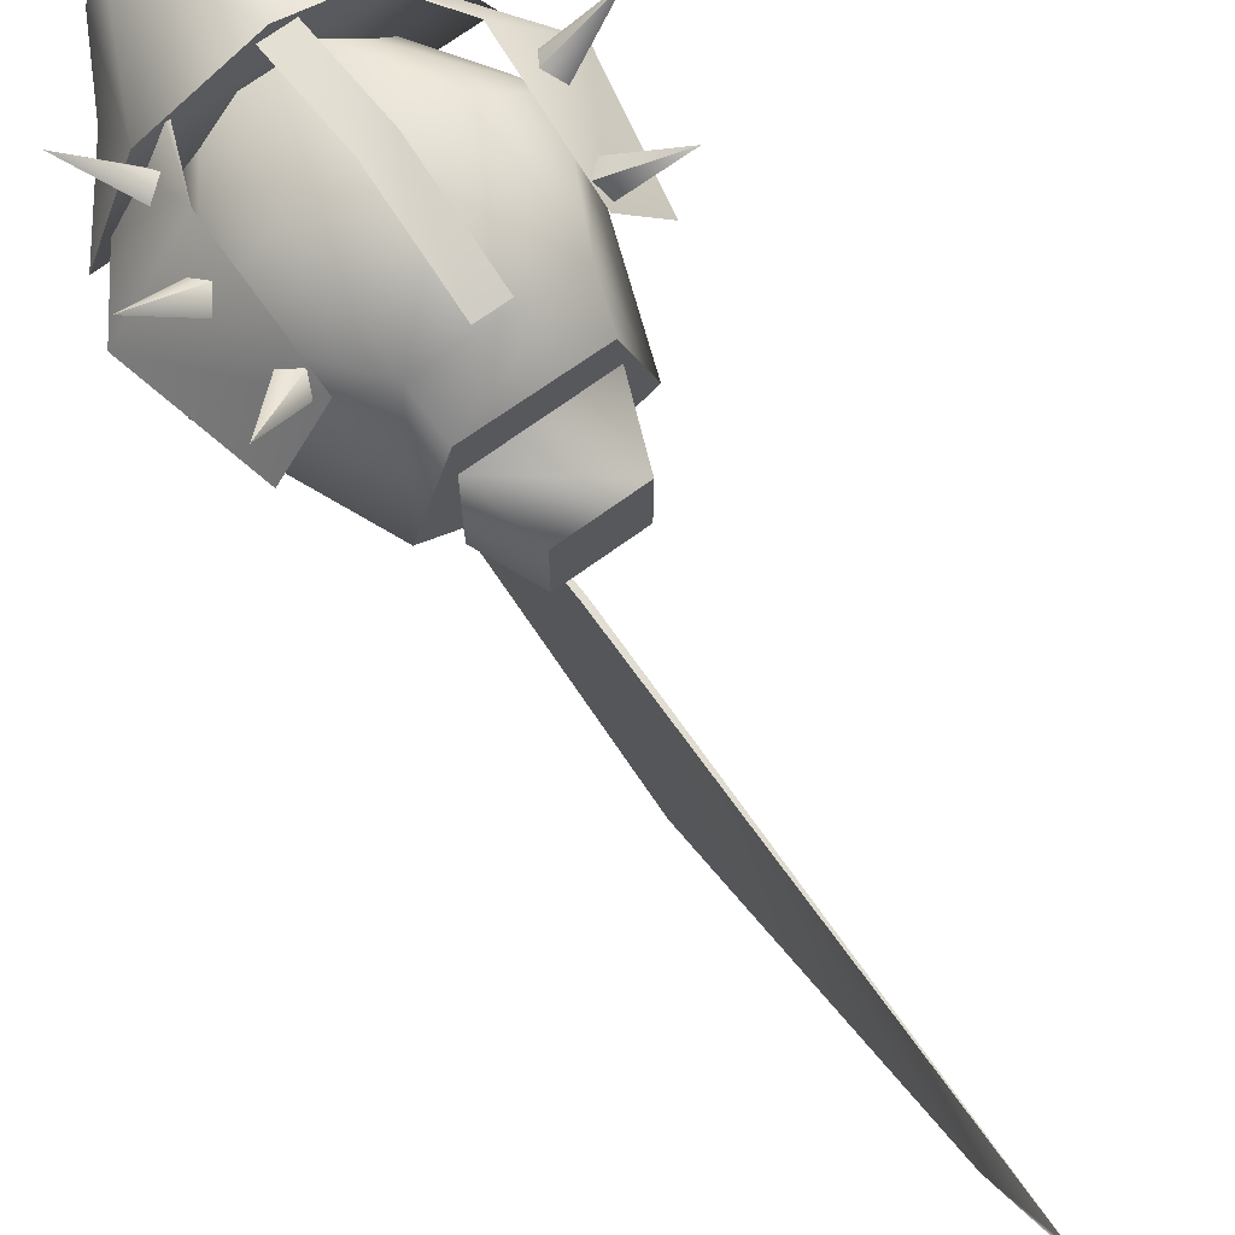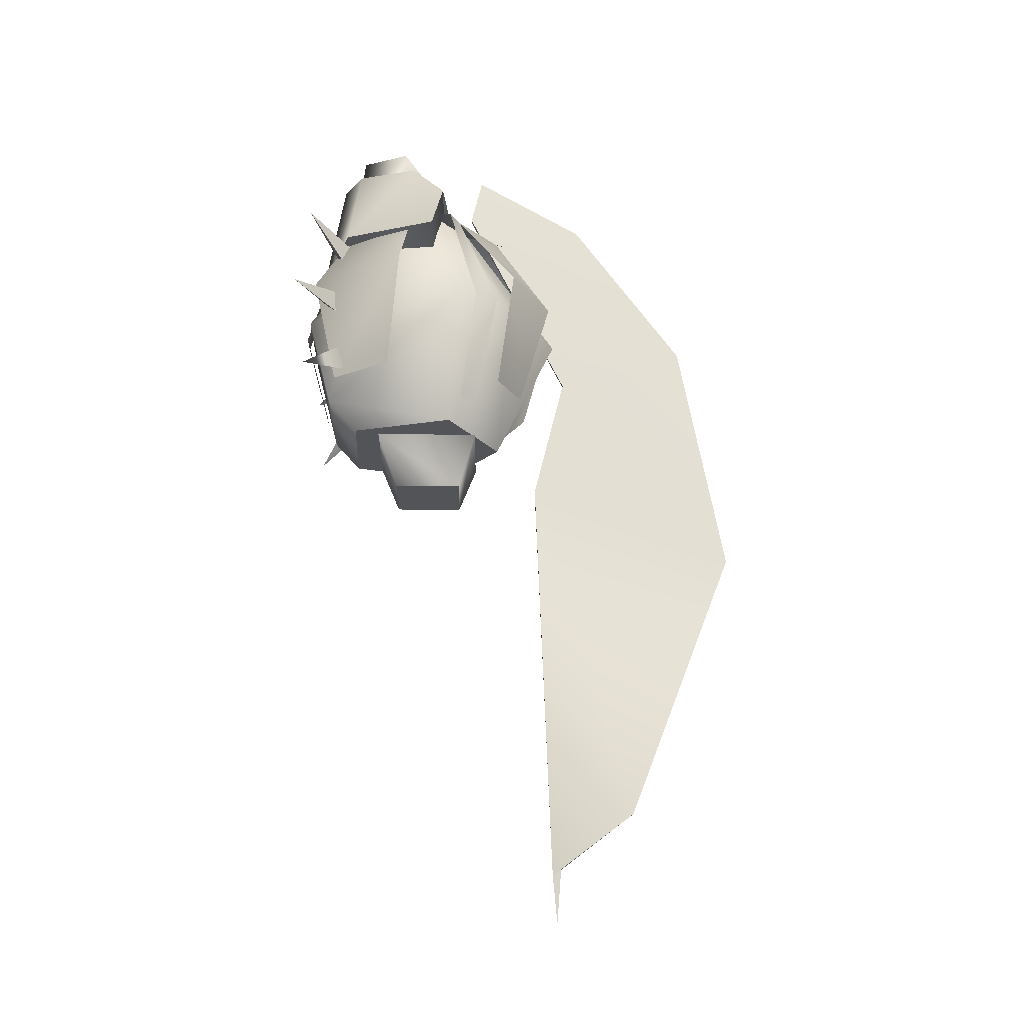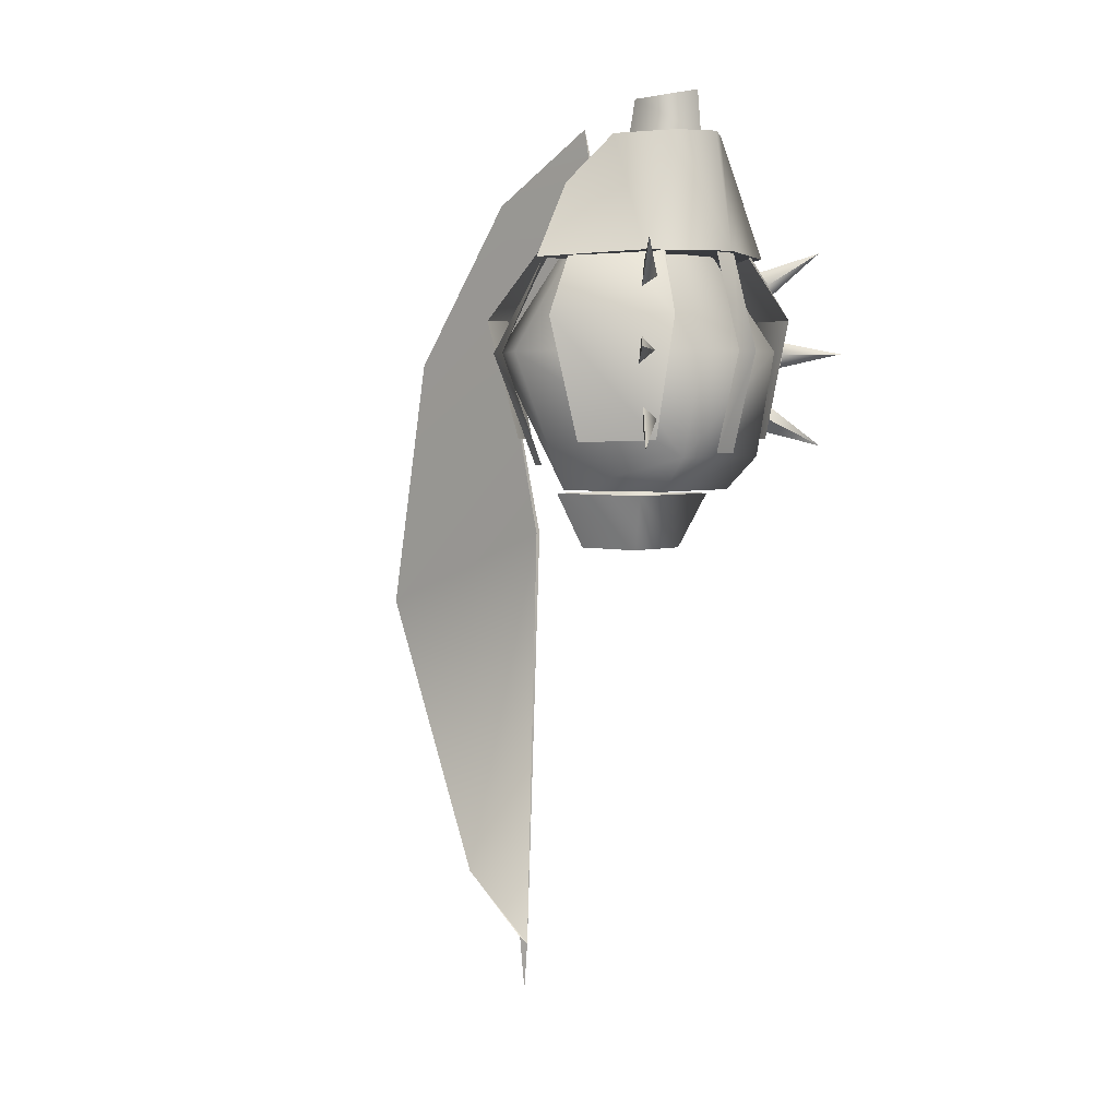
<metadata>
{"format":"obj","ext":"obj","renderer":"f3d","projection":"perspective","resolution":1024,"background":"white","views":[{"elev":72.0,"azim":144.2,"up":"+Y"},{"elev":-23.0,"azim":-90.7,"up":"+Z"},{"elev":4.0,"azim":131.9,"up":"+Z"}]}
</metadata>
<code>
g cont
o main
v 4.515 3.117 3.353
v 5.293 -1.196 3.35
v 1.003 0.46 10.82
v -2.761 6.044 3.355
v 1.979 6.054 3.355
v -0.4034 1.72 10.82
v -1.722 0.4653 10.82
v -5.312 3.119 3.356
v -0.4034 1.72 10.82
v -0.4034 1.72 10.82
v -5.312 3.119 3.356
v -2.761 6.044 3.355
v -4.238 -3.909 3.325
v -6.106 -1.182 3.357
v -1.722 0.4653 10.82
v 1.003 0.46 10.82
v 3.428 -3.916 3.321
v -0.4034 -0.8434 10.82
v -0.4034 -0.8434 10.82
v 3.428 -3.916 3.321
v -0.4034 -5.9 3.293
v 1.909 4.94 -0.9979
v 5.293 -1.196 3.35
v 4.515 3.117 3.353
v -3.073 4.94 -0.9979
v 1.909 4.94 -0.9979
v -2.761 6.044 3.355
v -2.761 6.044 3.355
v 1.909 4.94 -0.9979
v 1.979 6.054 3.355
v -3.073 4.94 -0.9979
v -2.761 6.044 3.355
v -5.312 3.119 3.356
v -6.106 -1.182 3.357
v -4.238 -3.909 3.325
v -3.949 -0.8332 -2.411
v -3.949 -0.8332 -2.411
v -4.238 -3.909 3.325
v -0.4034 -3.143 -2.411
v 3.428 -3.916 3.321
v -0.4034 -3.143 -2.411
v -0.4034 -5.9 3.293
v -2.705 3.643 -2.411
v 1.681 3.777 -2.411
v -3.073 4.94 -0.9979
v -3.073 4.94 -0.9979
v 1.681 3.777 -2.411
v 1.909 4.94 -0.9979
v -0.4034 -0.8434 10.82
v -1.722 0.4653 10.82
v 1.003 0.46 10.82
v 1.003 0.46 10.82
v -1.722 0.4653 10.82
v -0.4034 1.72 10.82
v 0.9676 -1.293 -4.935
v 1.726 -2.072 -2.606
v 0.9676 1.671 -4.935
v 0.9676 1.671 -4.935
v 1.726 -2.072 -2.606
v 1.726 2.538 -2.606
v 0.9676 1.671 -4.935
v 1.726 2.538 -2.606
v -1.897 1.671 -4.935
v -1.897 1.671 -4.935
v 1.726 2.538 -2.606
v -2.739 2.545 -2.606
v -1.897 1.671 -4.935
v -2.739 2.545 -2.606
v -1.897 -1.304 -4.935
v -1.897 -1.304 -4.935
v -2.739 2.545 -2.606
v -2.739 -2.078 -2.606
v -1.897 -1.304 -4.935
v -2.739 -2.078 -2.606
v 0.9676 -1.293 -4.935
v 0.9676 -1.293 -4.935
v -2.739 -2.078 -2.606
v 1.726 -2.072 -2.606
v -1.897 -1.304 -4.935
v 0.9676 -1.293 -4.935
v -1.897 1.671 -4.935
v -1.897 1.671 -4.935
v 0.9676 -1.293 -4.935
v 0.9676 1.671 -4.935
v 2.973 -0.5642 -2.411
v 1.681 3.777 -2.411
v -2.705 3.643 -2.411
v -3.949 -0.8332 -2.411
v -0.4034 -3.143 -2.411
v -2.705 3.643 -2.411
v -2.705 3.643 -2.411
v -0.4034 -3.143 -2.411
v 2.973 -0.5642 -2.411
v 5.293 -1.196 3.35
v 3.428 -3.916 3.321
v 1.003 0.46 10.82
v 5.293 -1.196 3.35
v 2.973 -0.5642 -2.411
v 3.428 -3.916 3.321
v 3.428 -3.916 3.321
v 2.973 -0.5642 -2.411
v -0.4034 -3.143 -2.411
v 1.979 6.054 3.355
v 4.515 3.117 3.353
v -0.4034 1.72 10.82
v -0.4034 1.72 10.82
v 4.515 3.117 3.353
v 1.003 0.46 10.82
v -6.106 -1.182 3.357
v -5.312 3.119 3.356
v -1.722 0.4653 10.82
v -2.705 3.643 -2.411
v -3.073 4.94 -0.9979
v -3.949 -0.8332 -2.411
v -3.949 -0.8332 -2.411
v -3.073 4.94 -0.9979
v -6.106 -1.182 3.357
v 1.681 3.777 -2.411
v 2.973 -0.5642 -2.411
v 1.909 4.94 -0.9979
v 1.909 4.94 -0.9979
v 2.973 -0.5642 -2.411
v 5.293 -1.196 3.35
v 1.979 6.054 3.355
v 1.909 4.94 -0.9979
v 4.515 3.117 3.353
v -6.106 -1.182 3.357
v -3.073 4.94 -0.9979
v -5.312 3.119 3.356
v -0.4034 -5.9 3.293
v -0.4034 -3.143 -2.411
v -4.238 -3.909 3.325
v -0.4034 -5.9 3.293
v -4.238 -3.909 3.325
v -0.4034 -0.8434 10.82
v -0.4034 -0.8434 10.82
v -4.238 -3.909 3.325
v -1.722 0.4653 10.82
v -0.195 -1.781 10.76
v -0.3082 -2.293 13.01
v -0.4307 -1.781 10.76
v -0.195 -1.781 10.76
v -0.2698 -7.198 10.07
v -0.3082 -2.293 13.01
v -0.3759 -6.07 -22.97
v -0.3228 -9.369 -20.43
v -0.1935 -6.068 -22.97
v -0.195 -1.781 10.76
v -0.4307 -1.781 10.76
v -0.2317 -6.388 1.209
v -0.2317 -6.388 1.209
v -0.4307 -1.781 10.76
v -0.3646 -6.389 1.208
v -0.2698 -7.198 10.07
v -0.2303 -12.17 3.022
v -0.4307 -1.781 10.76
v -0.4307 -1.781 10.76
v -0.2303 -12.17 3.022
v -0.3646 -6.389 1.208
v -0.2317 -6.388 1.209
v -0.3646 -6.389 1.208
v -0.1461 -4.976 -4.515
v -0.1461 -4.976 -4.515
v -0.3646 -6.389 1.208
v -0.34 -4.977 -4.516
v -0.1461 -4.976 -4.515
v -0.34 -4.977 -4.516
v -0.279 -5.693 -23.23
v -0.3759 -6.07 -22.97
v -0.279 -5.693 -23.23
v -0.3228 -9.369 -20.43
v -0.3228 -9.369 -20.43
v -0.279 -5.693 -23.23
v -0.34 -4.977 -4.516
v -0.2303 -12.17 3.022
v -0.2192 -14.15 -8.091
v -0.3646 -6.389 1.208
v -0.3646 -6.389 1.208
v -0.2192 -14.15 -8.091
v -0.34 -4.977 -4.516
v -0.2303 -12.17 3.022
v -0.2317 -6.388 1.209
v -0.2192 -14.15 -8.091
v -0.2192 -14.15 -8.091
v -0.2317 -6.388 1.209
v -0.1461 -4.976 -4.515
v -0.1935 -6.068 -22.97
v -0.3228 -9.369 -20.43
v -0.279 -5.693 -23.23
v -0.1461 -4.976 -4.515
v -0.279 -5.693 -23.23
v -0.3228 -9.369 -20.43
v -0.279 -5.693 -23.23
v -0.3759 -6.07 -22.97
v -0.2818 -5.881 -25.35
v -0.1935 -6.068 -22.97
v -0.279 -5.693 -23.23
v -0.2818 -5.881 -25.35
v -0.3759 -6.07 -22.97
v -0.1935 -6.068 -22.97
v -0.2818 -5.881 -25.35
v -0.2192 -14.15 -8.091
v -0.3228 -9.369 -20.43
v -0.34 -4.977 -4.516
v -0.2192 -14.15 -8.091
v -0.1461 -4.976 -4.515
v -0.3228 -9.369 -20.43
v -0.3082 -2.293 13.01
v -0.2698 -7.198 10.07
v -0.4307 -1.781 10.76
v -0.2303 -12.17 3.022
v -0.2698 -7.198 10.07
v -0.2317 -6.388 1.209
v -0.2317 -6.388 1.209
v -0.2698 -7.198 10.07
v -0.195 -1.781 10.76
v -4.236 5.714 4.706
v -7.022 1.545 4.706
v -4.082 4.652 -0.273
v -4.082 4.652 -0.273
v -7.022 1.545 4.706
v -5.879 2.044 -0.3651
v -4.236 5.714 4.706
v -2.835 3.655 8.833
v -7.022 1.545 4.706
v -7.022 1.545 4.706
v -2.835 3.655 8.833
v -4.16 1.038 8.833
v -0.4034 0.0787 10.2
v -2.835 3.655 8.833
v -0.4034 3.872 9.271
v -2.974 -1.22 9.016
v -3.631 -0.7621 9.129
v -0.4034 0.0787 10.2
v -3.811 -2.092 -1.38
v -4.19 -1.381 -1.38
v -5.407 -3.095 3.305
v -5.407 -3.095 3.305
v -4.19 -1.381 -1.38
v -5.943 -2.092 3.305
v -3.837 -3.162 -0.273
v -5.04 -3.898 4.706
v -1.798 -4.252 -0.273
v -1.798 -4.252 -0.273
v -5.04 -3.898 4.706
v -1.725 -5.669 4.706
v -2.835 3.655 8.833
v -4.236 5.714 4.706
v -2.687 3.702 8.642
v -0.4034 3.917 9.018
v -0.4034 3.872 9.271
v -2.687 3.702 8.642
v -2.687 3.702 8.642
v -0.4034 3.872 9.271
v -2.835 3.655 8.833
v -5.407 -3.095 3.305
v -5.943 -2.092 3.305
v -2.974 -1.22 9.016
v -2.974 -1.22 9.016
v -5.943 -2.092 3.305
v -3.631 -0.7621 9.129
v -6.108 5.93 7.621
v -4.26 4.142 6.791
v -4.746 4.437 5.815
v -4.746 4.437 5.815
v -4.137 4.72 6.246
v -6.108 5.93 7.621
v -4.137 4.72 6.246
v -4.26 4.142 6.791
v -6.108 5.93 7.621
v -7.085 6.409 3.347
v -5.062 4.692 3.845
v -5.137 4.611 2.755
v -5.137 4.611 2.755
v -4.714 5.089 3.286
v -7.085 6.409 3.347
v -4.714 5.089 3.286
v -5.062 4.692 3.845
v -7.085 6.409 3.347
v -6.275 5.924 -0.5821
v -4.695 4.473 1.063
v -4.318 4.187 0.0661
v -4.318 4.187 0.0661
v -4.147 4.73 0.5692
v -6.275 5.924 -0.5821
v -4.147 4.73 0.5692
v -4.695 4.473 1.063
v -6.275 5.924 -0.5821
v 5.072 2.044 -0.3651
v 6.215 1.545 4.706
v 3.275 4.652 -0.273
v 3.275 4.652 -0.273
v 6.215 1.545 4.706
v 3.43 5.714 4.706
v 6.215 1.545 4.706
v 3.322 0.7279 9.035
v 3.43 5.714 4.706
v 3.43 5.714 4.706
v 3.322 0.7279 9.035
v 2.028 3.655 8.833
v -0.4034 3.872 9.271
v 2.028 3.655 8.833
v -0.4034 0.0787 10.2
v 1.602 -1.783 9.125
v -0.4034 0.0787 10.2
v 2.51 -1.107 9.129
v 2.566 -2.563 -1.38
v 4.243 -3.392 3.319
v 2.946 -1.852 -1.38
v 2.946 -1.852 -1.38
v 4.243 -3.392 3.319
v 4.779 -2.389 3.319
v -0.0783 -3.253 8.976
v -0.4034 0.0787 10.2
v 1.602 -1.783 9.125
v 2.754 -3.372 -0.273
v 0.7149 -4.462 -0.273
v 3.955 -4.033 4.706
v 3.955 -4.033 4.706
v 0.7149 -4.462 -0.273
v 0.6416 -5.804 4.7
v 0.6416 -5.804 4.7
v -0.0783 -3.253 8.976
v 3.955 -4.033 4.706
v 3.955 -4.033 4.706
v -0.0783 -3.253 8.976
v 1.602 -1.783 9.125
v -0.4034 -3.621 9.142
v -0.4034 0.0787 10.2
v -0.0783 -3.253 8.976
v -0.4034 0.0787 10.2
v 3.322 0.7279 9.035
v 2.51 -1.107 9.129
v 1.88 3.702 8.642
v 3.43 5.714 4.706
v 2.028 3.655 8.833
v 2.028 3.655 8.833
v -0.4034 3.872 9.271
v 1.88 3.702 8.642
v 1.88 3.702 8.642
v -0.4034 3.872 9.271
v -0.4034 3.917 9.018
v 4.243 -3.392 3.319
v 1.602 -1.783 9.125
v 4.779 -2.389 3.319
v 4.779 -2.389 3.319
v 1.602 -1.783 9.125
v 2.51 -1.107 9.129
v 5.301 5.93 7.621
v 3.939 4.437 5.815
v 3.454 4.142 6.791
v 5.301 5.93 7.621
v 3.33 4.72 6.246
v 3.939 4.437 5.815
v 5.301 5.93 7.621
v 3.454 4.142 6.791
v 3.33 4.72 6.246
v 6.278 6.409 3.347
v 4.331 4.611 2.755
v 4.255 4.692 3.845
v 6.278 6.409 3.347
v 3.907 5.089 3.286
v 4.331 4.611 2.755
v 6.278 6.409 3.347
v 4.255 4.692 3.845
v 3.907 5.089 3.286
v 5.469 5.924 -0.5821
v 3.511 4.187 0.0661
v 3.888 4.473 1.063
v 5.469 5.924 -0.5821
v 3.34 4.73 0.5692
v 3.511 4.187 0.0661
v 5.469 5.924 -0.5821
v 3.888 4.473 1.063
v 3.34 4.73 0.5692
v -1.725 -5.669 4.706
v -5.04 -3.898 4.706
v -0.9759 -3.024 8.976
v -0.9759 -3.024 8.976
v -5.04 -3.898 4.706
v -2.974 -1.22 9.016
v -0.4034 -3.621 9.142
v -0.9759 -3.024 8.976
v -0.4034 0.0787 10.2
v -0.9759 -3.024 8.976
v -2.974 -1.22 9.016
v -0.4034 0.0787 10.2
v -0.4034 0.0787 10.2
v -4.16 1.038 8.833
v -2.835 3.655 8.833
v -0.4034 0.0787 10.2
v 2.028 3.655 8.833
v 3.322 0.7279 9.035
v -3.631 -0.7621 9.129
v -4.16 1.038 8.833
v -0.4034 0.0787 10.2
v -4.236 5.714 4.706
v -4.082 4.652 -0.273
v -4.803 3.459 4.704
v -5.879 2.044 -0.3651
v -7.022 1.545 4.706
v -4.803 3.459 4.704
v -4.082 4.652 -0.273
v -5.879 2.044 -0.3651
v -4.803 3.459 4.704
v 3.275 4.652 -0.273
v 3.43 5.714 4.706
v 4.236 3.37 4.657
v 6.215 1.545 4.706
v 5.072 2.044 -0.3651
v 4.236 3.37 4.657
v 5.072 2.044 -0.3651
v 3.275 4.652 -0.273
v 4.236 3.37 4.657
v -5.04 -3.898 4.706
v -3.837 -3.162 -0.273
v -3.261 -4.44 4.791
v -1.798 -4.252 -0.273
v -1.725 -5.669 4.706
v -3.261 -4.44 4.791
v -3.837 -3.162 -0.273
v -1.798 -4.252 -0.273
v -3.261 -4.44 4.791
v 2.754 -3.372 -0.273
v 3.955 -4.033 4.706
v 2.01 -4.694 4.784
v 0.6416 -5.804 4.7
v 0.7149 -4.462 -0.273
v 2.01 -4.694 4.784
v 0.7149 -4.462 -0.273
v 2.754 -3.372 -0.273
v 2.01 -4.694 4.784
v -2.656 1.169 12.32
v -4.31 4.226 7.335
v -1.866 3.875 12.32
v -0.4034 5.593 7.408
v -1.866 3.875 12.32
v -4.31 4.226 7.335
v -0.4034 0.4352 12.32
v -0.4034 -0.2606 12.32
v -2.069 1.542 12.32
v -2.069 1.542 12.32
v -0.4034 -0.2606 12.32
v -2.656 1.169 12.32
v -1.866 3.875 12.32
v -0.4034 4.762 12.32
v -0.4034 3.968 12.32
v -0.4034 0.4352 12.32
v -2.069 1.542 12.32
v -0.4034 0.558 13.03
v -0.4034 0.558 13.03
v -2.069 1.542 12.32
v -1.83 1.634 13.75
v -2.069 1.542 12.32
v -0.4034 3.968 12.32
v -1.83 1.634 13.75
v -1.83 1.634 13.75
v -0.4034 3.968 12.32
v -0.4034 3.794 14.1
v -1.83 1.634 13.75
v -0.4034 3.794 14.1
v 1.023 1.634 13.75
v 1.849 1.169 12.32
v 1.06 3.875 12.32
v 3.482 4.216 7.311
v -0.4034 -0.7266 10.48
v -0.4034 -0.2606 12.32
v 1.849 1.169 12.32
v -0.4034 5.593 7.408
v 3.482 4.216 7.311
v 1.06 3.875 12.32
v 1.263 1.542 12.32
v 1.849 1.169 12.32
v -0.4034 0.4352 12.32
v -0.4034 0.4352 12.32
v 1.849 1.169 12.32
v -0.4034 -0.2606 12.32
v -0.4034 3.968 12.32
v -0.4034 4.762 12.32
v 1.06 3.875 12.32
v -0.4034 0.558 13.03
v 1.023 1.634 13.75
v -0.4034 0.4352 12.32
v -0.4034 0.4352 12.32
v 1.023 1.634 13.75
v 1.263 1.542 12.32
v -0.4034 3.794 14.1
v -0.4034 3.968 12.32
v 1.023 1.634 13.75
v 1.023 1.634 13.75
v -0.4034 3.968 12.32
v 1.263 1.542 12.32
v 0.0066 6.312 3.358
v -1.112 6.312 3.358
v 0.0066 5.183 -0.8397
v 0.0066 5.183 -0.8397
v -1.112 6.312 3.358
v -1.112 5.183 -0.8397
v 0.0133 5.14 7.423
v -1.119 5.14 7.422
v 0.0066 6.312 3.358
v 0.0066 6.312 3.358
v -1.119 5.14 7.422
v -1.112 6.312 3.358
v -1.83 1.634 13.75
v 1.023 1.634 13.75
v -0.4034 0.558 13.03
v -6.146 0.0617 7.131
v 5.339 0.0617 7.131
v -4.31 4.226 7.335
v 5.339 0.0617 7.131
v 3.482 4.216 7.311
v -4.31 4.226 7.335
v 3.482 4.216 7.311
v -0.4034 5.593 7.408
v -4.31 4.226 7.335
v 5.339 0.0617 7.131
v -6.146 0.0617 7.131
v 3.055 -0.3754 10.33
v 3.055 -0.3754 10.33
v -6.146 0.0617 7.131
v -3.862 -0.3754 10.33
v -0.4034 -0.7266 10.48
v 3.055 -0.3754 10.33
v -3.862 -0.3754 10.33
v -2.656 1.169 12.32
v -0.4034 -0.2606 12.32
v -0.4034 -0.7266 10.48
v 3.055 -0.3754 10.33
v -0.4034 -0.7266 10.48
v 1.849 1.169 12.32
v -3.862 -0.3754 10.33
v -2.656 1.169 12.32
v -0.4034 -0.7266 10.48
v -6.146 0.0617 7.131
v -4.31 4.226 7.335
v -3.862 -0.3754 10.33
v 5.339 0.0617 7.131
v 3.055 -0.3754 10.33
v 3.482 4.216 7.311
v 3.055 -0.3754 10.33
v 1.849 1.169 12.32
v 3.482 4.216 7.311
v -3.862 -0.3754 10.33
v -4.31 4.226 7.335
v -2.656 1.169 12.32
v -0.4034 4.762 12.32
v -1.866 3.875 12.32
v -0.4034 5.593 7.408
v -0.4034 4.762 12.32
v -0.4034 5.593 7.408
v 1.06 3.875 12.32
v -2.656 1.169 12.32
v -1.866 3.875 12.32
v -2.069 1.542 12.32
v -2.069 1.542 12.32
v -1.866 3.875 12.32
v -0.4034 3.968 12.32
v 1.849 1.169 12.32
v 1.263 1.542 12.32
v 1.06 3.875 12.32
v 1.06 3.875 12.32
v 1.263 1.542 12.32
v -0.4034 3.968 12.32
f 2 1 3
f 5 4 6
f 8 7 9
f 11 10 12
f 14 13 15
f 17 16 18
f 20 19 21
f 23 22 24
f 26 25 27
f 29 28 30
f 32 31 33
f 35 34 36
f 38 37 39
f 41 40 42
f 44 43 45
f 47 46 48
f 50 49 51
f 53 52 54
f 56 55 57
f 59 58 60
f 62 61 63
f 65 64 66
f 68 67 69
f 71 70 72
f 74 73 75
f 77 76 78
f 80 79 81
f 83 82 84
f 86 85 87
f 89 88 90
f 92 91 93
f 95 94 96
f 98 97 99
f 101 100 102
f 104 103 105
f 107 106 108
f 110 109 111
f 113 112 114
f 116 115 117
f 119 118 120
f 122 121 123
f 125 124 126
f 128 127 129
f 131 130 132
f 134 133 135
f 137 136 138
f 140 139 141
f 143 142 144
f 146 145 147
f 149 148 150
f 152 151 153
f 155 154 156
f 158 157 159
f 161 160 162
f 164 163 165
f 167 166 168
f 170 169 171
f 173 172 174
f 176 175 177
f 179 178 180
f 182 181 183
f 185 184 186
f 188 187 189
f 191 190 192
f 194 193 195
f 197 196 198
f 200 199 201
f 203 202 204
f 206 205 207
f 209 208 210
f 212 211 213
f 215 214 216
f 218 217 219
f 221 220 222
f 224 223 225
f 227 226 228
f 230 229 231
f 233 232 234
f 236 235 237
f 239 238 240
f 242 241 243
f 245 244 246
f 248 247 249
f 251 250 252
f 254 253 255
f 257 256 258
f 260 259 261
f 263 262 264
f 266 265 267
f 269 268 270
f 272 271 273
f 275 274 276
f 278 277 279
f 281 280 282
f 284 283 285
f 287 286 288
f 290 289 291
f 293 292 294
f 296 295 297
f 299 298 300
f 302 301 303
f 305 304 306
f 308 307 309
f 311 310 312
f 314 313 315
f 317 316 318
f 320 319 321
f 323 322 324
f 326 325 327
f 329 328 330
f 332 331 333
f 335 334 336
f 338 337 339
f 341 340 342
f 344 343 345
f 347 346 348
f 350 349 351
f 353 352 354
f 356 355 357
f 359 358 360
f 362 361 363
f 365 364 366
f 368 367 369
f 371 370 372
f 374 373 375
f 377 376 378
f 380 379 381
f 383 382 384
f 386 385 387
f 389 388 390
f 392 391 393
f 395 394 396
f 398 397 399
f 401 400 402
f 404 403 405
f 407 406 408
f 410 409 411
f 413 412 414
f 416 415 417
f 419 418 420
f 422 421 423
f 425 424 426
f 428 427 429
f 431 430 432
f 434 433 435
f 437 436 438
f 440 439 441
f 443 442 444
f 446 445 447
f 449 448 450
f 452 451 453
f 455 454 456
f 458 457 459
f 461 460 462
f 464 463 465
f 467 466 468
f 470 469 471
f 473 472 474
f 476 475 477
f 479 478 480
f 482 481 483
f 485 484 486
f 488 487 489
f 491 490 492
f 494 493 495
f 497 496 498
f 500 499 501
f 503 502 504
f 506 505 507
f 509 508 510
f 512 511 513
f 515 514 516
f 518 517 519
f 521 520 522
f 524 523 525
f 527 526 528
f 530 529 531
f 533 532 534
f 536 535 537
f 539 538 540
f 542 541 543
f 545 544 546
f 548 547 549
f 551 550 552
f 554 553 555
f 557 556 558
f 560 559 561
f 563 562 564

</code>
